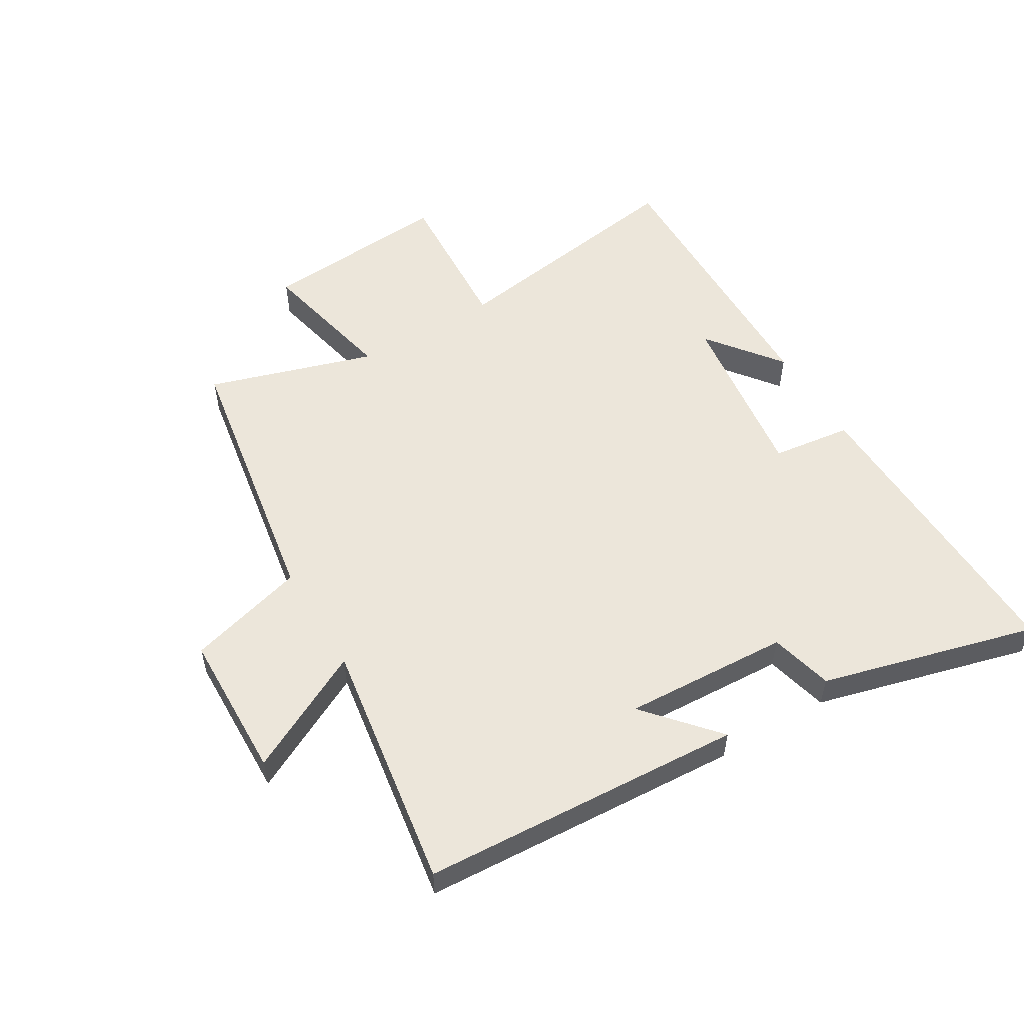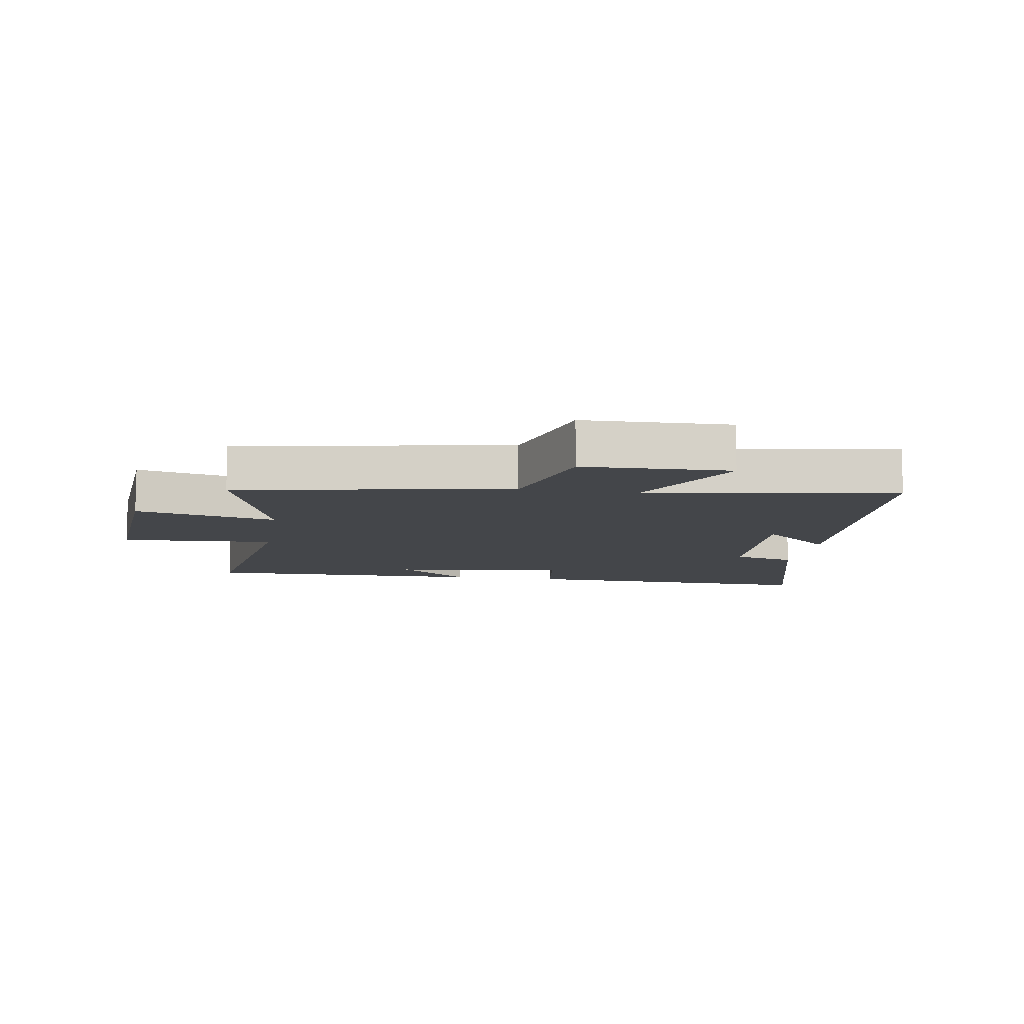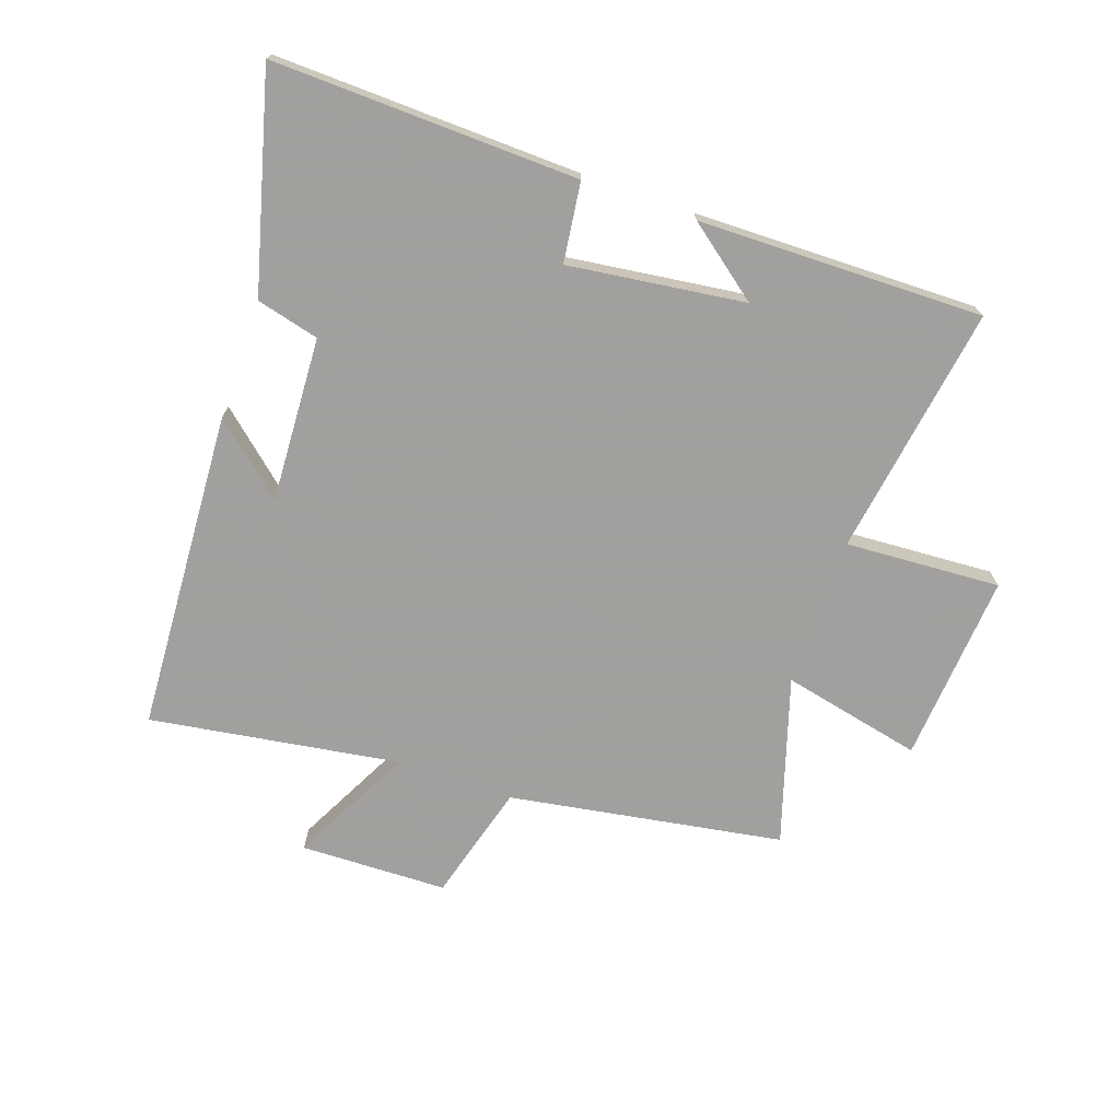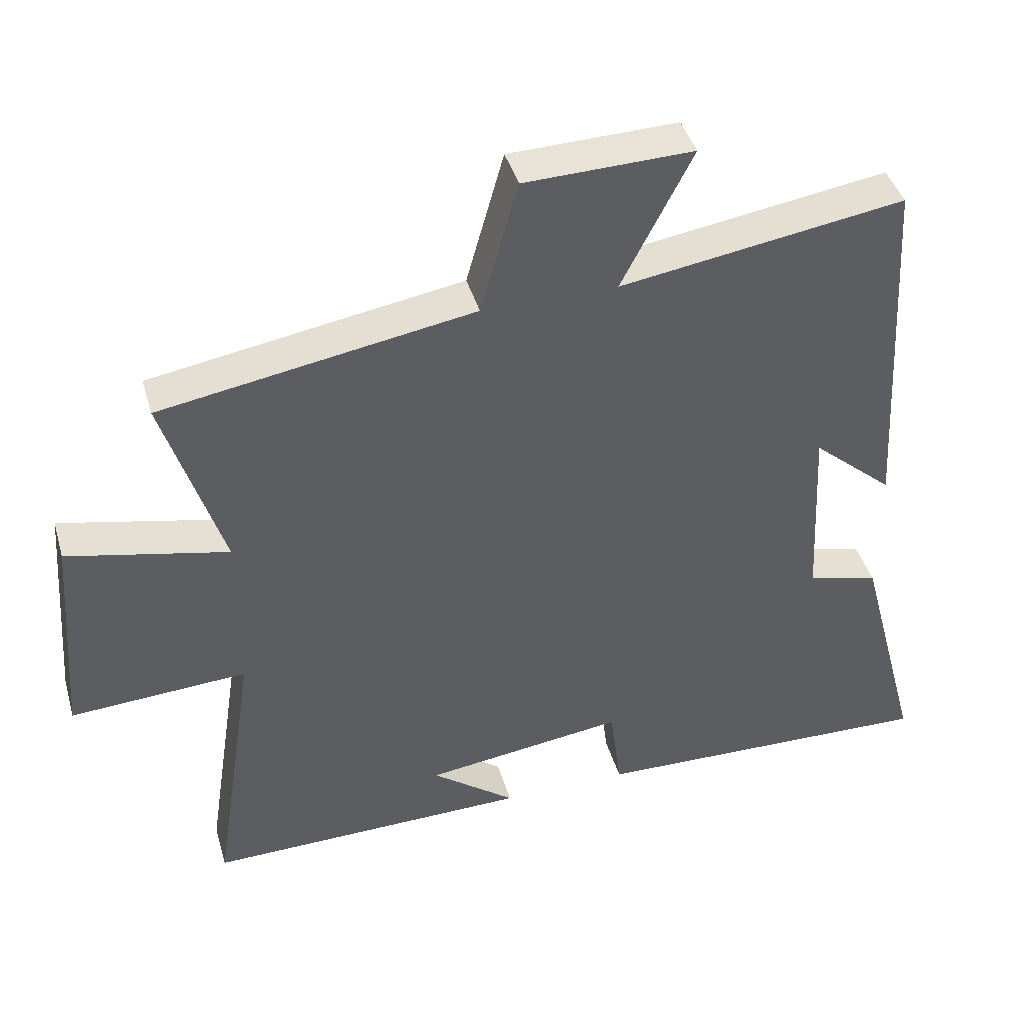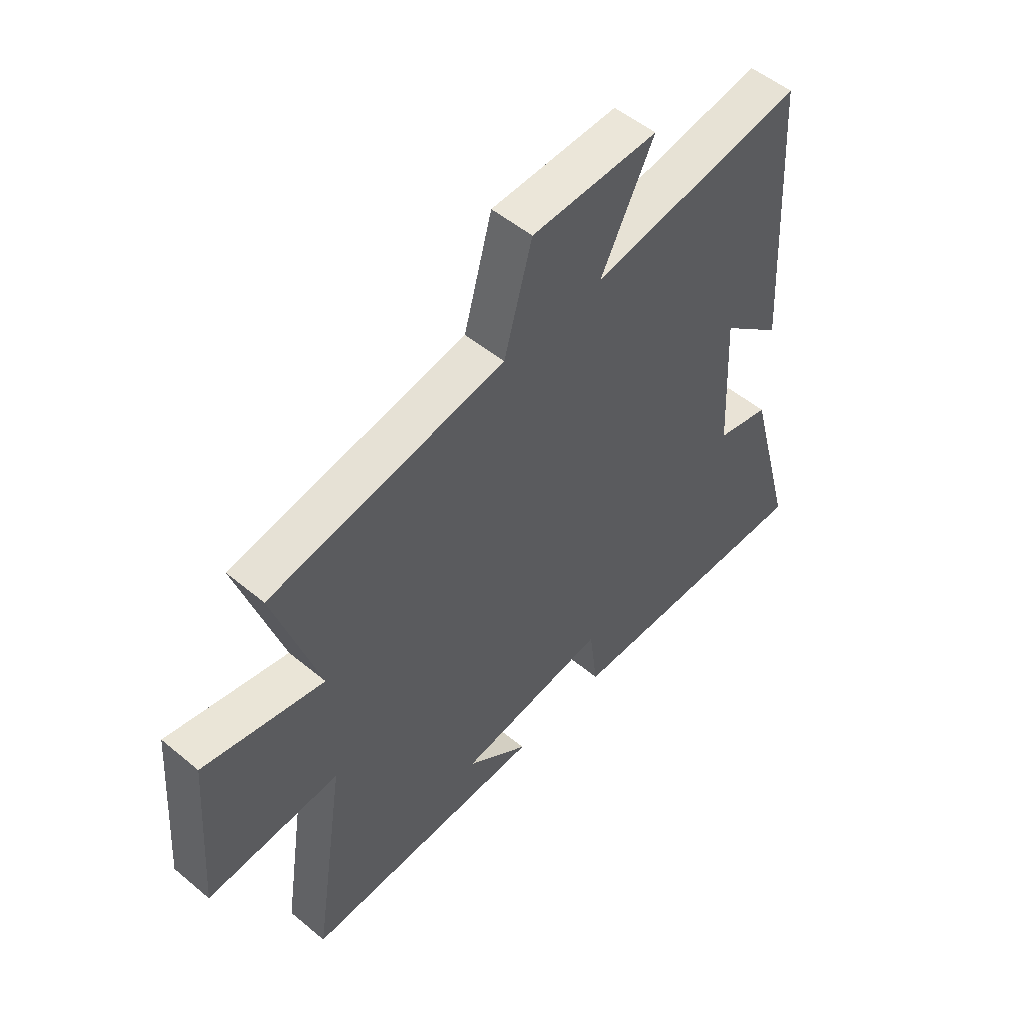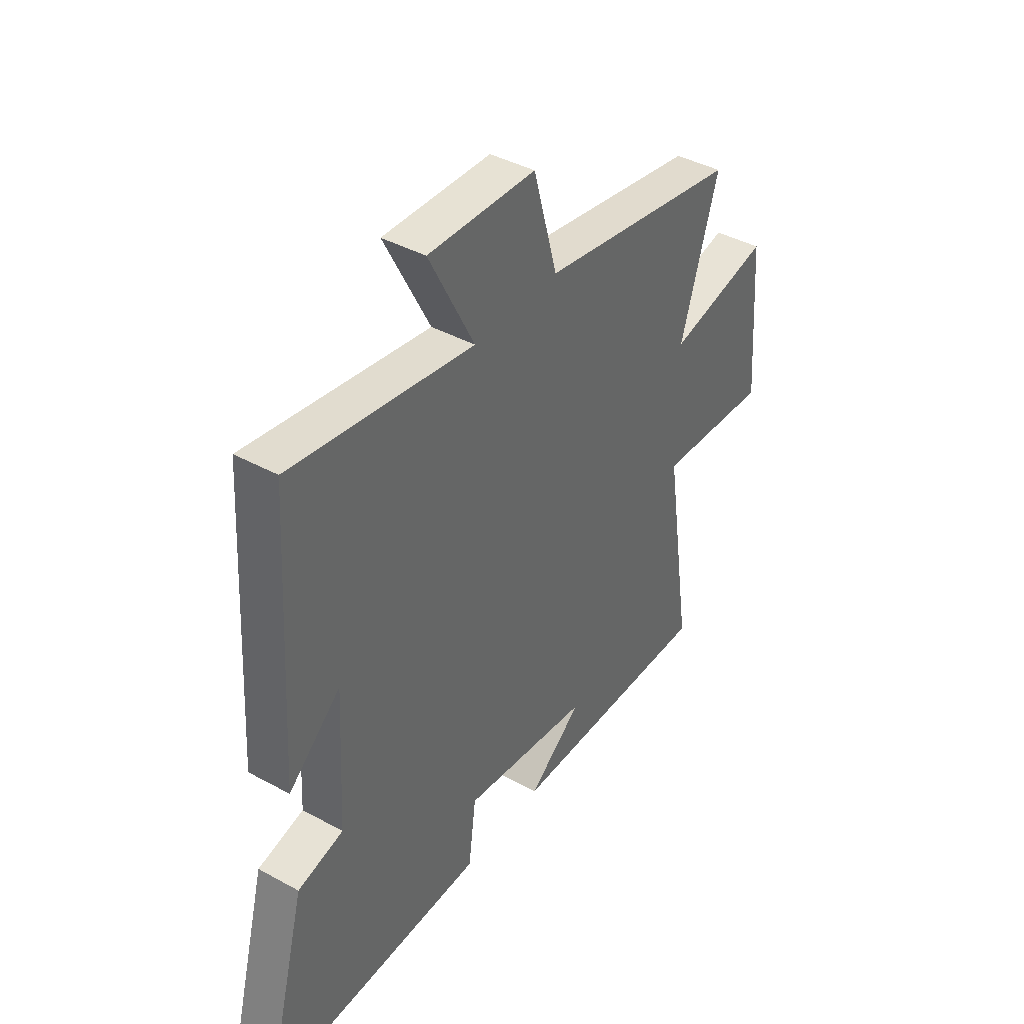
<metadata>
{"format":"obj","ext":"obj","renderer":"f3d","projection":"perspective","resolution":1024,"background":"white","views":[{"elev":54.3,"azim":59.1,"up":"+Y"},{"elev":-9.8,"azim":-9.0,"up":"+Y"},{"elev":-71.9,"azim":160.8,"up":"+Y"},{"elev":42.3,"azim":-15.9,"up":"+Z"},{"elev":52.4,"azim":-48.2,"up":"+Z"},{"elev":40.9,"azim":123.8,"up":"+Z"}]}
</metadata>
<code>
v -0.563 0.07 -0.507
v -0.5 0.07 -0.094
v -0.755 0.07 -0.109
v -0.731 0.07 0.203
v -0.5 0.07 0.152
v -0.585 0.07 0.425
v -0.135 0.07 0.5
v -0.081 0.07 0.694
v 0.161 0.07 0.7
v 0.059 0.07 0.5
v 0.469 0.07 0.563
v 0.5 0.07 0.034
v 0.383 0.07 0.136
v 0.397 0.07 -0.136
v 0.5 0.07 -0.162
v 0.594 0.07 -0.515
v 0.092 0.07 -0.5
v 0.075 0.07 -0.369
v -0.215 0.07 -0.407
v -0.094 0.07 -0.5
v -0.563 0 -0.507
v -0.5 0 -0.094
v -0.755 0 -0.109
v -0.731 0 0.203
v -0.5 0 0.152
v -0.585 0 0.425
v -0.135 0 0.5
v -0.081 0 0.694
v 0.161 0 0.7
v 0.059 0 0.5
v 0.469 0 0.563
v 0.5 0 0.034
v 0.383 0 0.136
v 0.397 0 -0.136
v 0.5 0 -0.162
v 0.594 0 -0.515
v 0.092 0 -0.5
v 0.075 0 -0.369
v -0.215 0 -0.407
v -0.094 0 -0.5
f 19 20 1
f 15 16 17 18
f 14 15 18 19
f 13 14 19 1
f 10 11 12 13
f 7 8 9 10
f 5 6 7 10
f 5 10 13
f 2 3 4 5
f 2 5 13
f 1 2 13
f 21 40 39
f 38 37 36 35
f 39 38 35 34
f 21 39 34 33
f 33 32 31 30
f 30 29 28 27
f 30 27 26 25
f 33 30 25
f 25 24 23 22
f 33 25 22
f 33 22 21
f 1 21 22 2
f 2 22 23 3
f 3 23 24 4
f 4 24 25 5
f 5 25 26 6
f 6 26 27 7
f 7 27 28 8
f 8 28 29 9
f 9 29 30 10
f 10 30 31 11
f 11 31 32 12
f 12 32 33 13
f 13 33 34 14
f 14 34 35 15
f 15 35 36 16
f 16 36 37 17
f 17 37 38 18
f 18 38 39 19
f 19 39 40 20
f 20 40 21 1

</code>
